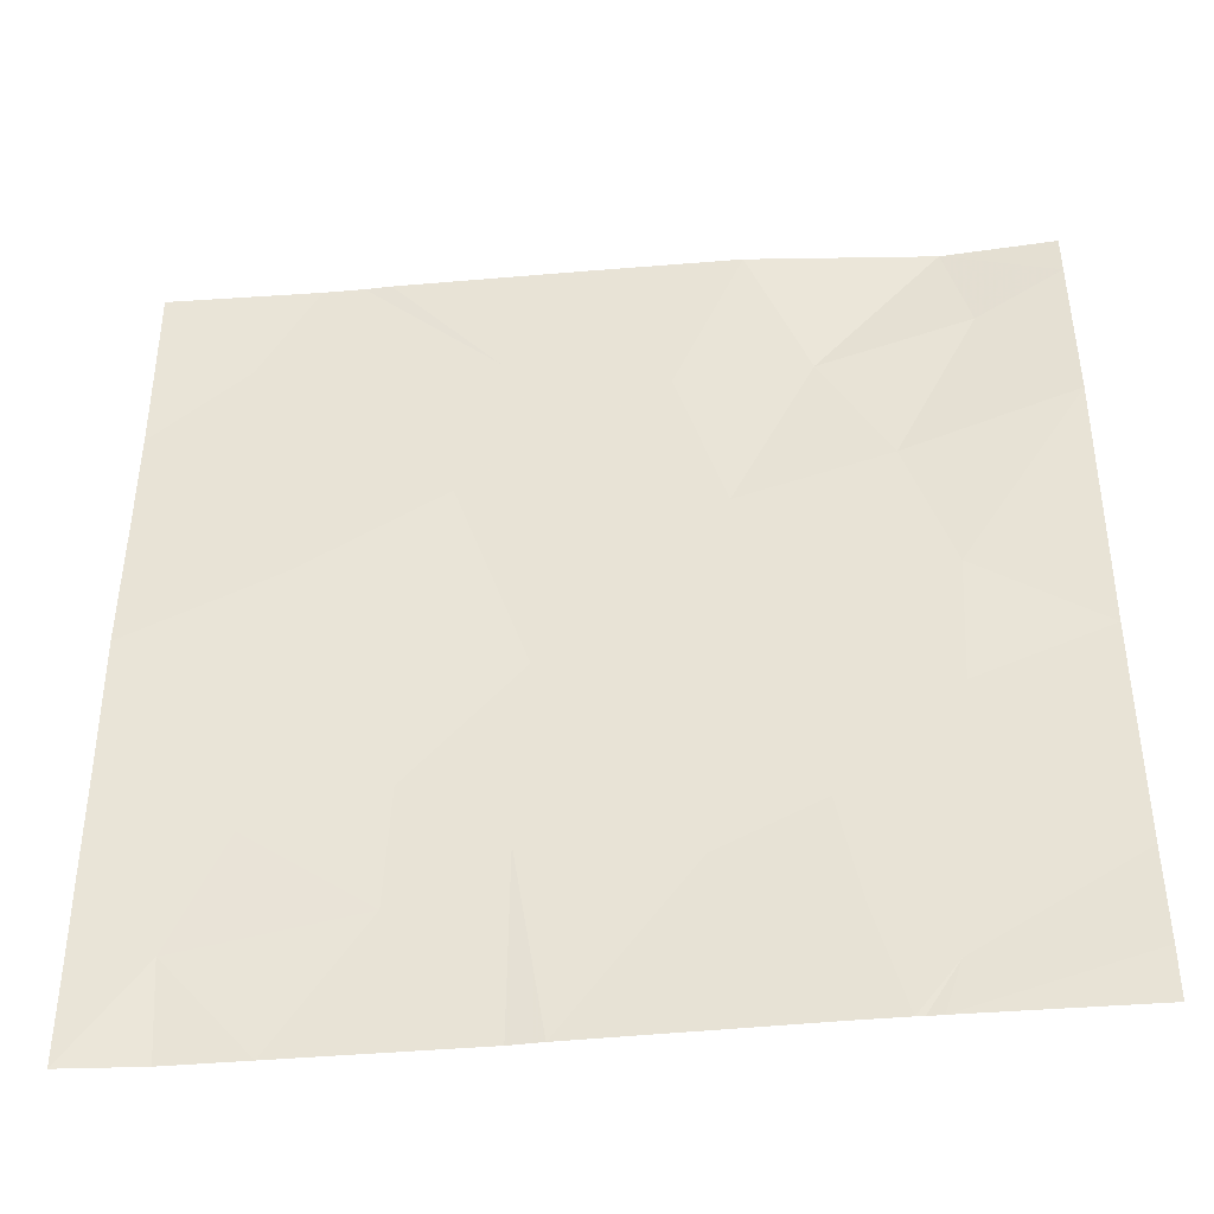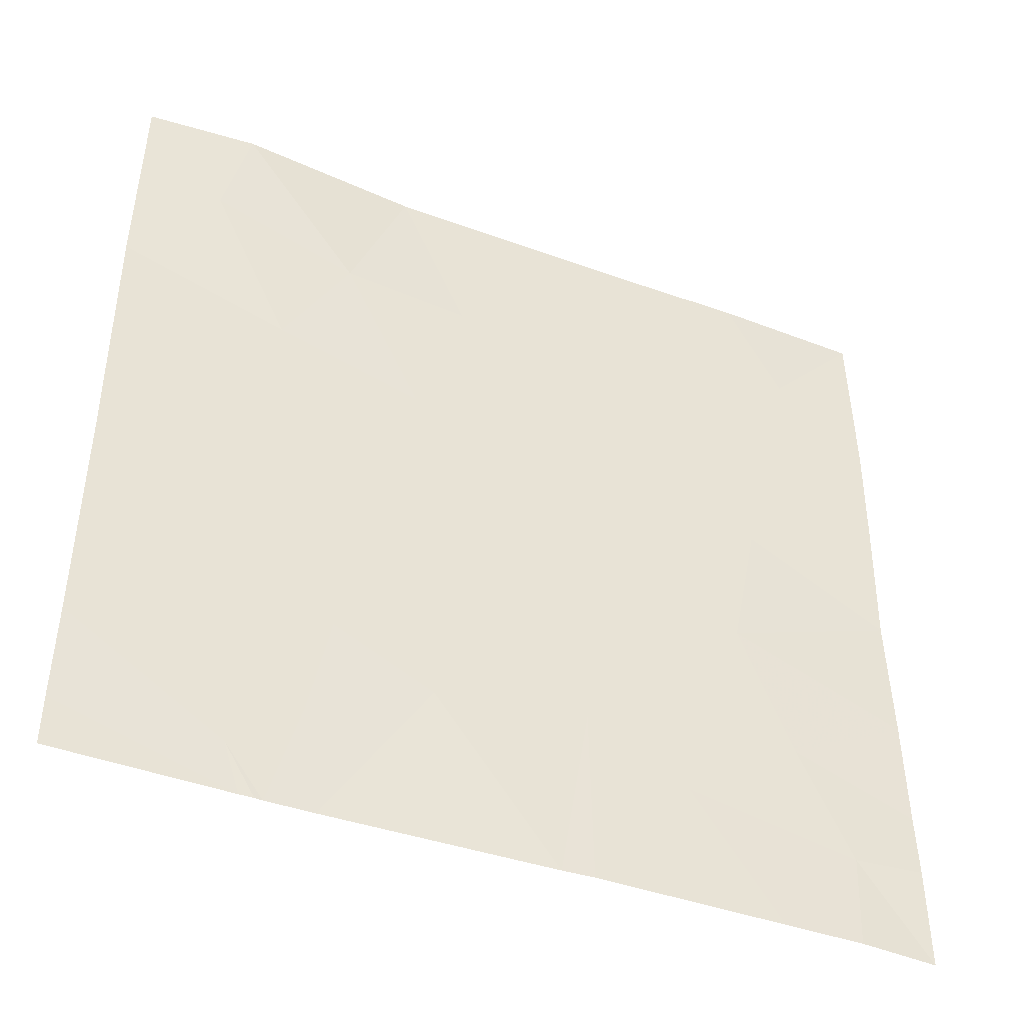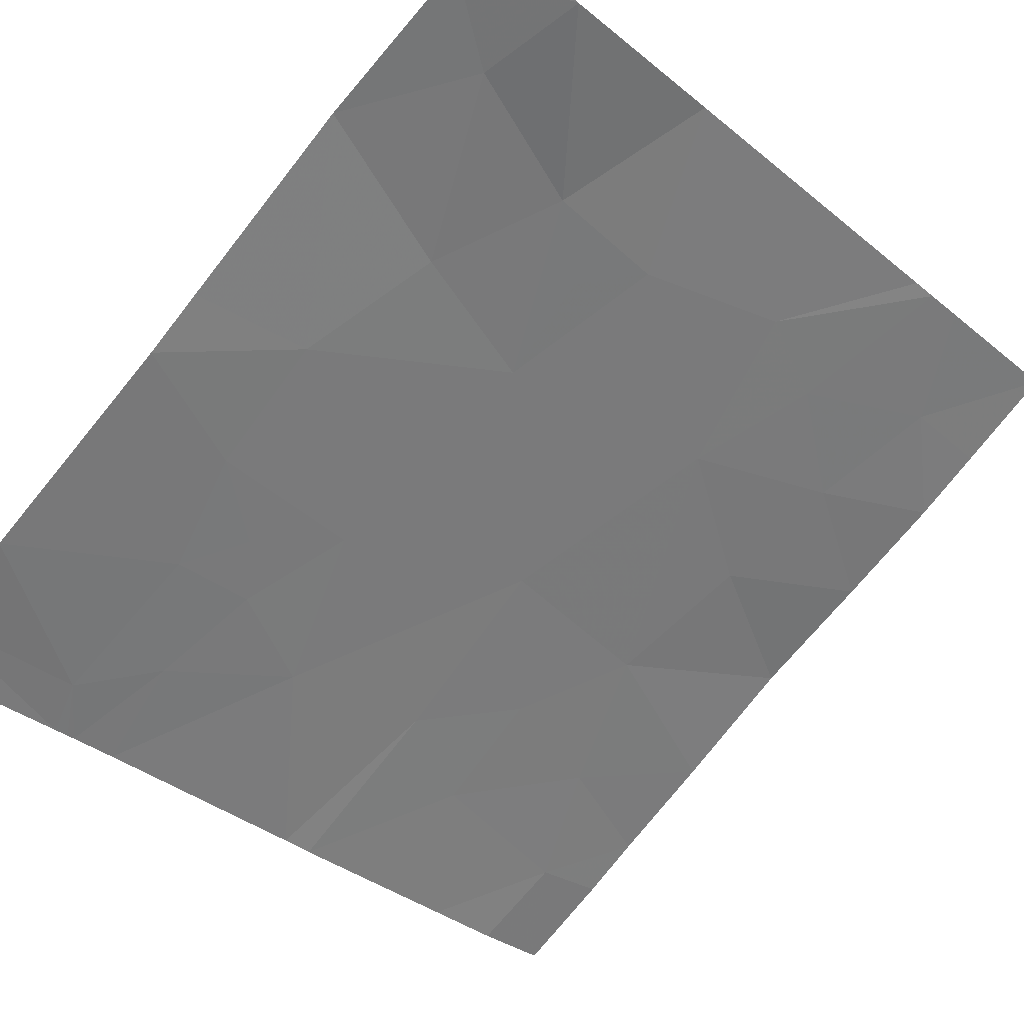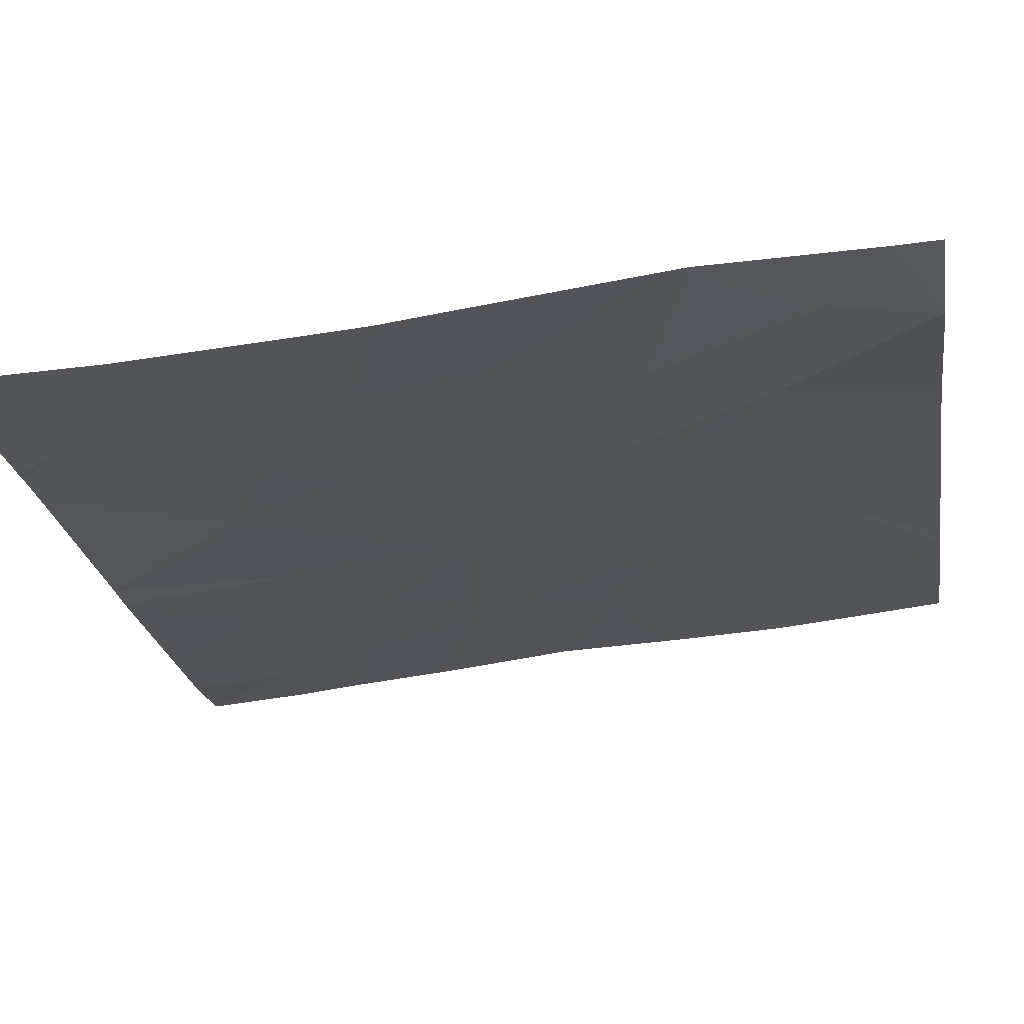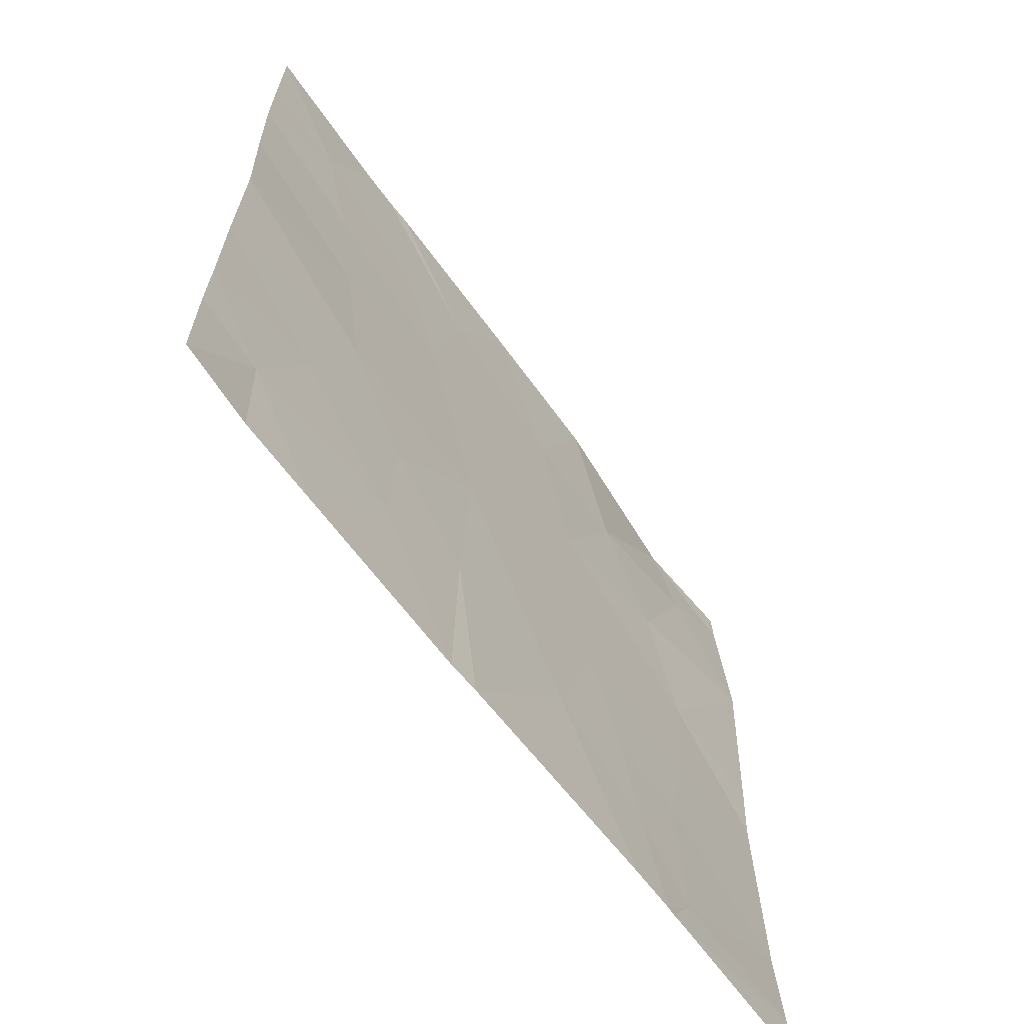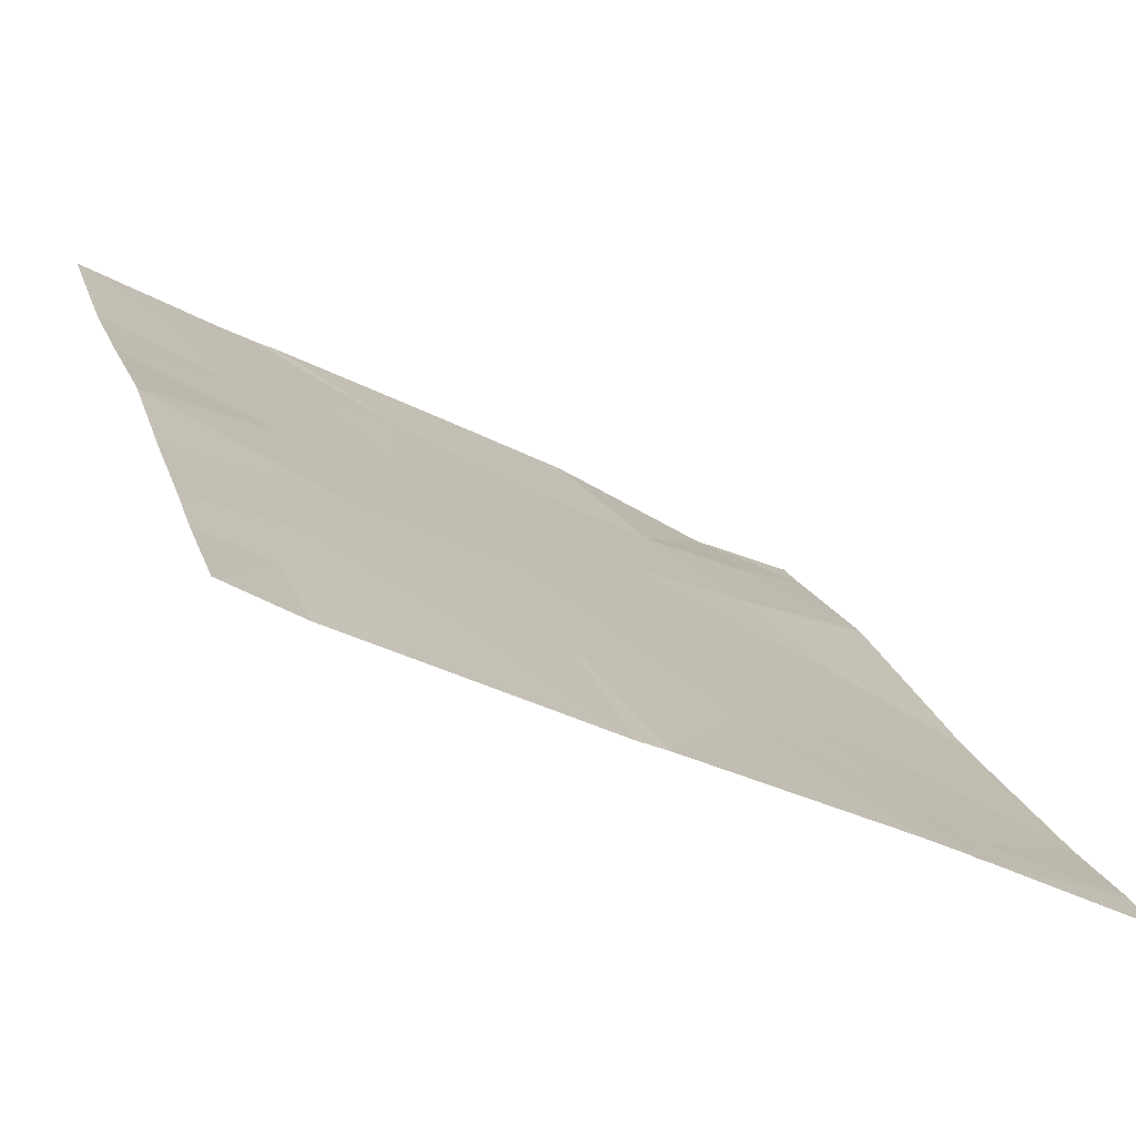
<metadata>
{"format":"obj","ext":"obj","renderer":"f3d","projection":"perspective","resolution":1024,"background":"white","views":[{"elev":-41.3,"azim":-146.4,"up":"+Z"},{"elev":-44.1,"azim":4.6,"up":"+Z"},{"elev":-75.9,"azim":-39.1,"up":"+Y"},{"elev":-51.5,"azim":-79.5,"up":"+Y"},{"elev":-64.9,"azim":153.8,"up":"+Z"},{"elev":21.5,"azim":163.8,"up":"+Y"}]}
</metadata>
<code>
v -50.74 39 20.37
v -51 38.87 20.93
v -51.21 38.76 20.52
v -50.17 39.31 19.1
v -50.21 39.29 19.76
v -50.83 38.96 19.56
v -50.65 39.05 19.03
v -49.68 39.57 21.46
v -49.77 39.53 21.46
v -49.81 39.5 20.91
v -50.1 39.35 21.04
v -51.74 38.5 18.46
v -51.74 38.5 18.64
v -51.2 38.79 18.46
v -50.26 39.25 18.46
v -51.75 38.5 20.72
v -51.46 38.62 21.11
v -51.04 38.86 18.83
v -50.97 38.89 19.2
v -49.08 39.89 19.05
v -49.08 39.88 18.82
v -49.3 39.76 18.8
v -51.74 38.48 18.97
v -51.73 38.48 19.58
v -51.23 38.75 19.2
v -51.33 38.7 19.6
v -50.78 38.99 20.74
v -50.59 39.09 20.91
v -51.13 38.82 18.46
v -51.25 38.75 18.63
v -51.37 38.63 21.46
v -50.82 38.98 21.46
v -51.74 38.48 20.01
v -51.35 38.68 20.06
v -49.09 39.9 21.46
v -49.08 39.89 21.08
v -49.56 39.63 21.46
v -49.38 39.73 21.09
v -49.09 39.91 19.93
v -49.09 39.89 20.4
v -49.55 39.65 20.19
v -49.48 39.68 20.65
v -49.08 39.88 20.81
v -50.35 39.22 21.46
v -49.64 39.6 19.69
v -49.98 39.41 20.49
v -51.09 38.82 19.39
v -49.87 39.47 19.34
v -49.09 39.89 19.45
v -49.47 39.68 19.21
v -49.08 39.88 18.46
v -49.32 39.74 18.46
v -51.73 38.47 21.31
v -51.73 38.48 19.78
v -51.73 38.47 21.46
v -51.16 38.81 18.46
v -49.57 39.61 18.46
v -49.85 39.47 18.91
v -50.98 38.9 18.46
v -50.16 39.3 18.46
f 3 1 2
f 7 4 5
f 5 6 7
f 11 8 9
f 11 10 8
f 14 13 12
f 7 15 4
f 3 17 16
f 3 2 17
f 19 18 7
f 22 21 20
f 25 24 23
f 25 26 24
f 2 27 28
f 18 30 29
f 2 32 31
f 2 1 27
f 34 16 33
f 34 3 16
f 30 23 13
f 13 14 30
f 38 36 35
f 35 37 38
f 41 39 40
f 40 42 41
f 42 40 43
f 11 9 44
f 41 45 39
f 10 38 8
f 10 42 38
f 10 46 42
f 19 6 47
f 7 6 19
f 48 5 4
f 6 5 1
f 46 28 1
f 46 11 28
f 2 31 17
f 48 45 5
f 27 1 28
f 46 1 5
f 25 18 19
f 45 49 39
f 45 50 49
f 25 23 30
f 30 18 25
f 22 52 51
f 51 21 22
f 8 38 37
f 16 17 53
f 34 33 54
f 31 55 53
f 53 17 31
f 47 6 26
f 43 36 38
f 14 56 30
f 30 56 29
f 22 57 52
f 48 58 50
f 34 1 3
f 26 54 24
f 28 44 32
f 32 2 28
f 7 59 15
f 7 18 59
f 25 19 47
f 18 29 59
f 42 43 38
f 42 46 41
f 11 46 10
f 25 47 26
f 26 34 54
f 46 5 45
f 45 41 46
f 11 44 28
f 50 20 49
f 48 4 58
f 48 50 45
f 6 1 34
f 34 26 6
f 50 22 20
f 4 15 60
f 60 58 4
f 58 57 22
f 22 50 58
f 58 60 57

</code>
